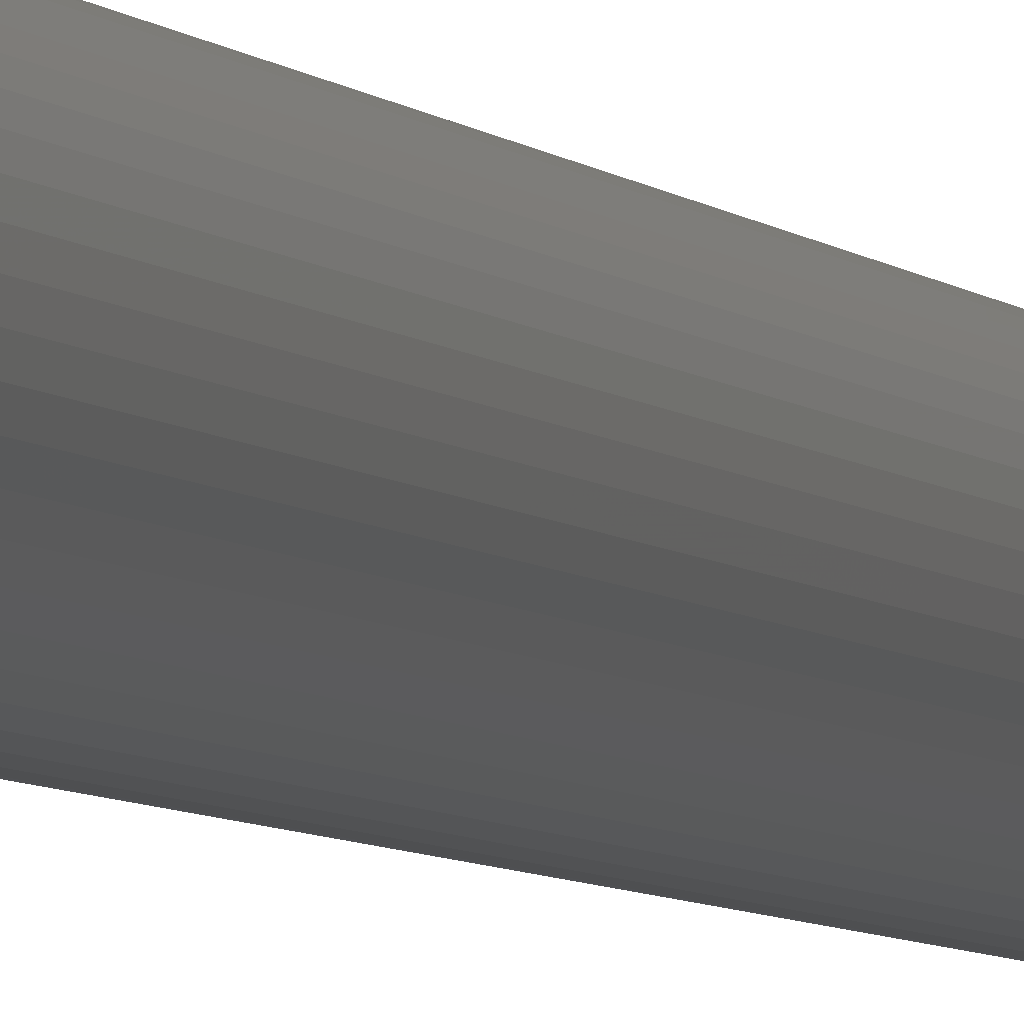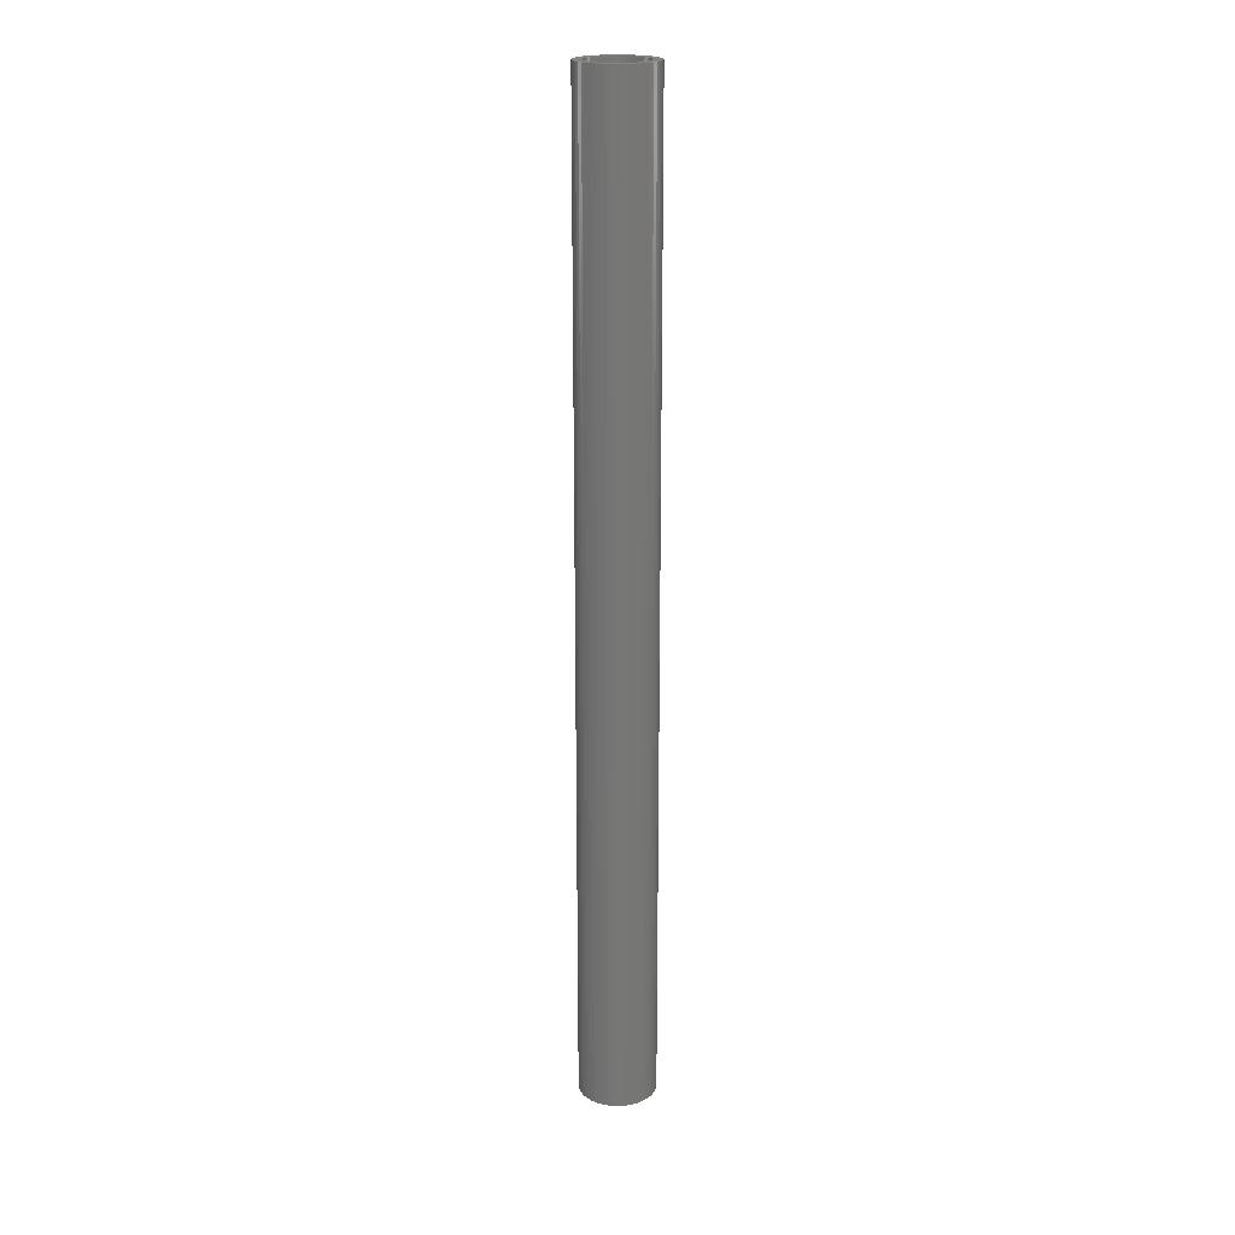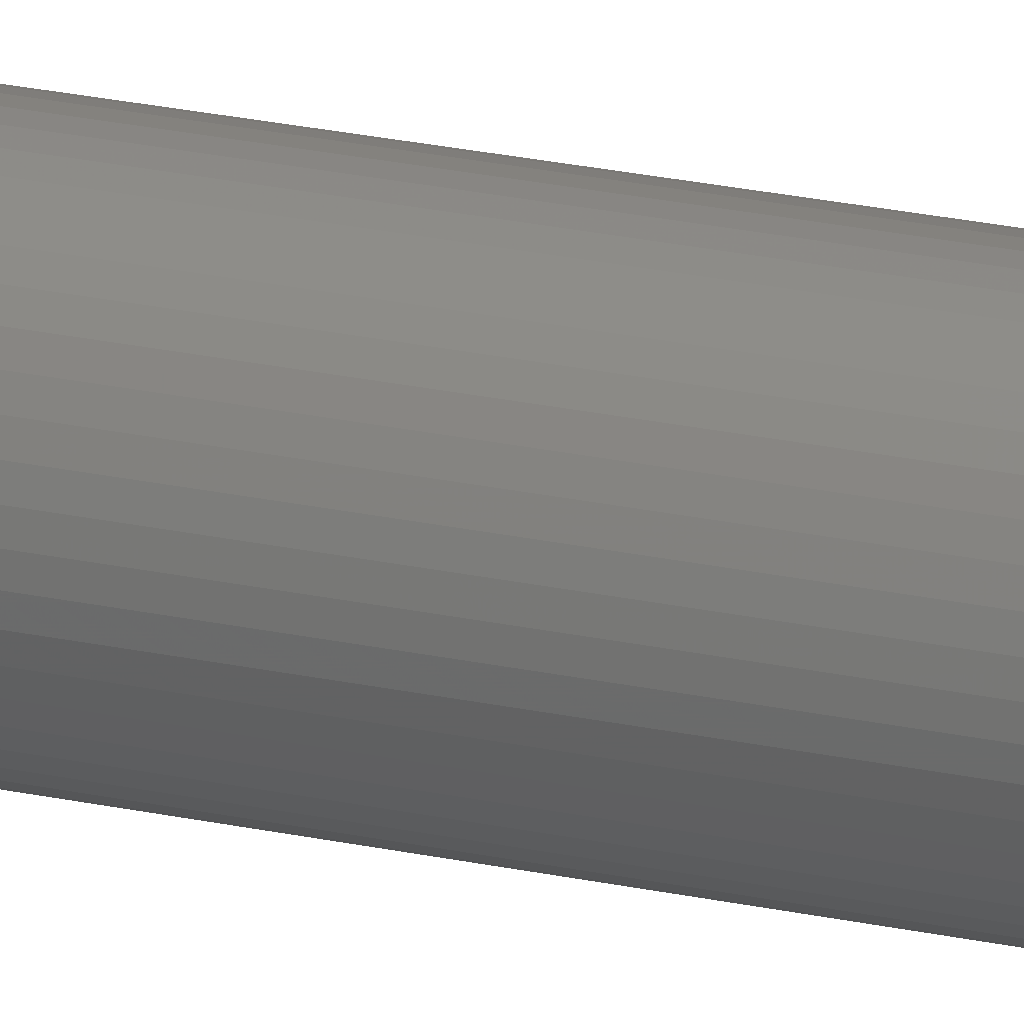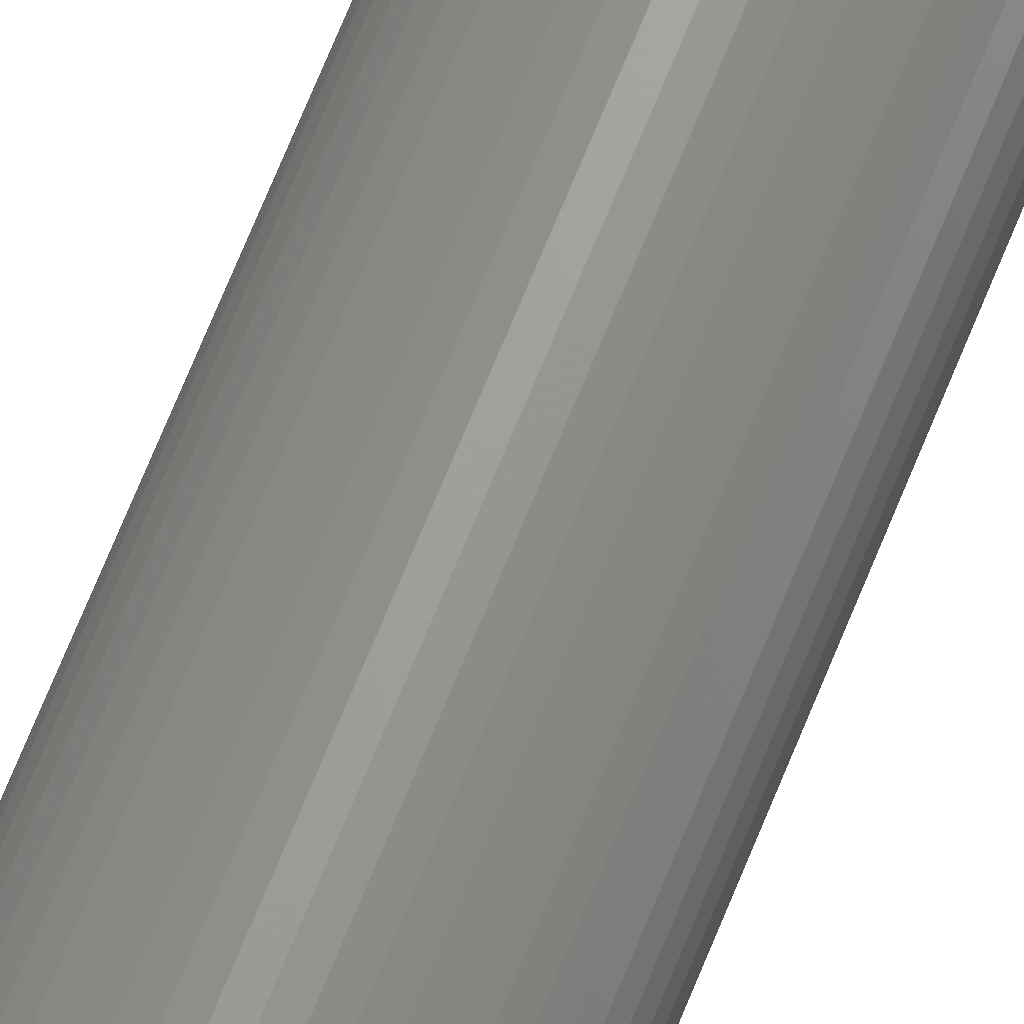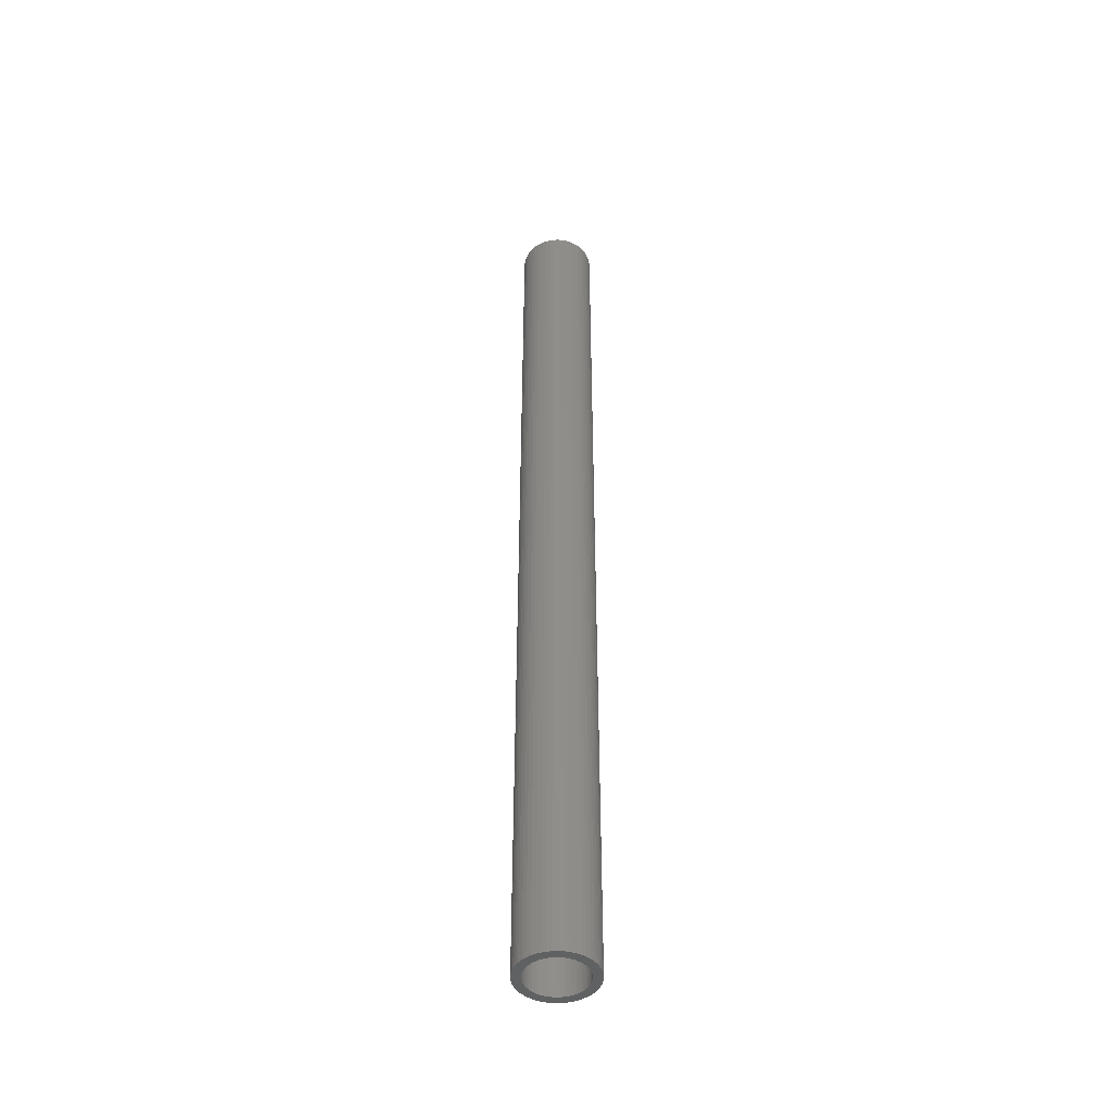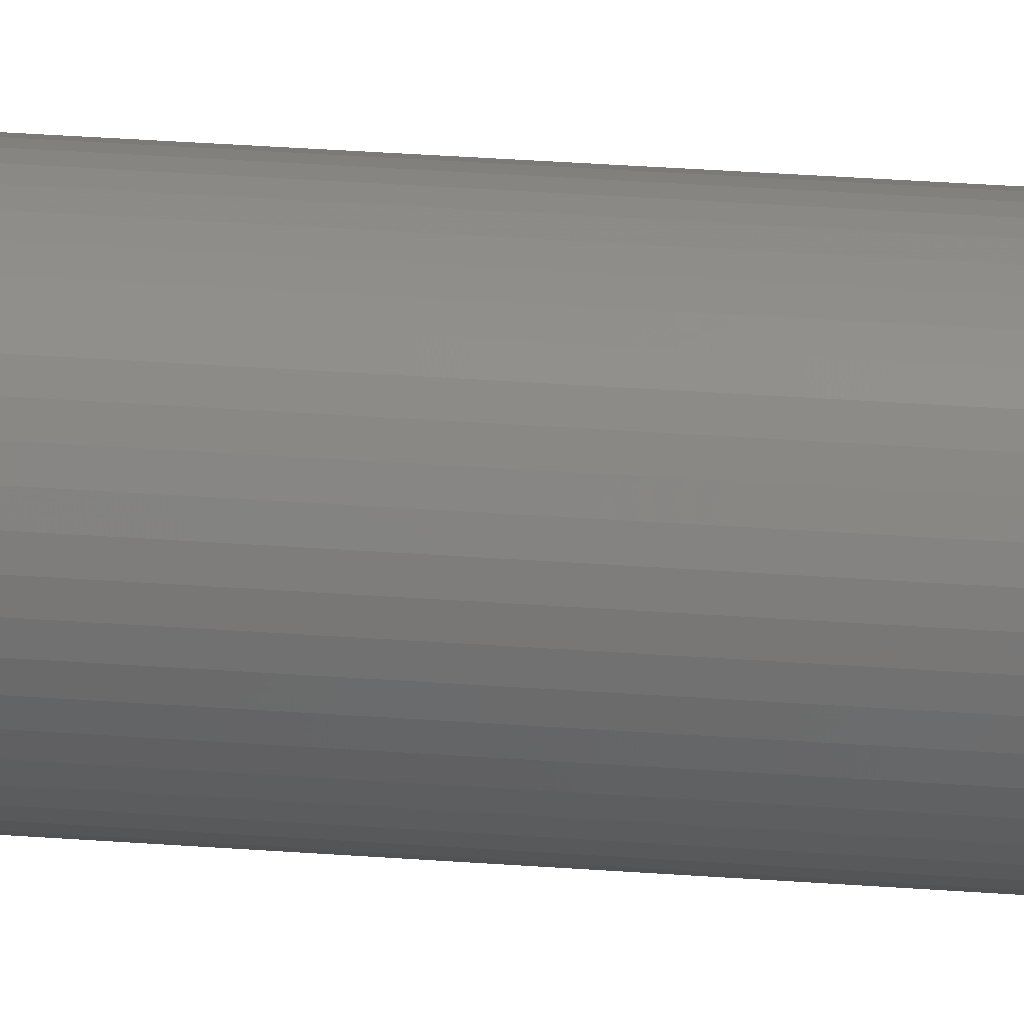
<metadata>
{"format":"stl","ext":"stl","renderer":"f3d","projection":"perspective","resolution":1024,"background":"white","views":[{"elev":-4.0,"azim":15.5,"up":"+Y"},{"elev":20.4,"azim":-140.7,"up":"+Z"},{"elev":24.0,"azim":110.0,"up":"+Y"},{"elev":68.1,"azim":-158.2,"up":"+Y"},{"elev":-45.4,"azim":-149.9,"up":"+Z"},{"elev":21.7,"azim":-81.4,"up":"+Y"}]}
</metadata>
<code>
# stl→obj: 200 verts, 400 faces
v 2.35 0 30
v 2.331 0.2945 -30
v 2.331 0.2945 30
v 2.35 0 -30
v -2.35 0 -30
v -2.331 0.2945 30
v -2.331 0.2945 -30
v -2.35 0 30
v 0.1476 2.345 -30
v -0.1476 2.345 30
v 0.1476 2.345 30
v -0.1476 2.345 -30
v -0.1476 -2.345 -30
v 0.1476 -2.345 30
v -0.1476 -2.345 30
v 0.1476 -2.345 -30
v 1.713 1.609 -30
v 1.498 1.811 30
v 1.713 1.609 30
v 1.498 1.811 -30
v -1.498 1.811 -30
v -1.713 1.609 30
v -1.498 1.811 30
v -1.713 1.609 -30
v -0.7262 2.235 -30
v -1.001 2.126 30
v -0.7262 2.235 30
v -1.001 2.126 -30
v 2.185 0.8651 30
v 2.059 1.132 -30
v 2.059 1.132 30
v 2.185 0.8651 -30
v 1.901 1.381 -30
v 1.901 1.381 30
v 1.001 2.126 -30
v 0.7262 2.235 30
v 1.001 2.126 30
v 0.7262 2.235 -30
v 1.259 1.984 30
v 1.259 1.984 -30
v -2.185 0.8651 -30
v -2.059 1.132 30
v -2.059 1.132 -30
v -2.185 0.8651 30
v -1.901 1.381 -30
v -1.901 1.381 30
v 1.8 0 30
v 1.786 0.2256 30
v 2.276 0.5844 30
v 2.331 -0.2945 30
v 1.743 0.4476 30
v 1.786 -0.2256 30
v 1.674 0.6626 30
v 2.276 -0.5844 30
v 1.577 0.8672 30
v 1.743 -0.4476 30
v 2.185 -0.8651 30
v 1.456 1.058 30
v 1.312 1.232 30
v 1.147 1.387 30
v 0.9645 1.52 30
v 0.7664 1.629 30
v 0.5562 1.712 30
v 0.4403 2.308 30
v 0.3373 1.768 30
v 0.113 1.796 30
v -0.113 1.796 30
v -0.3373 1.768 30
v -0.4403 2.308 30
v -0.5562 1.712 30
v -0.7664 1.629 30
v -0.9645 1.52 30
v -1.259 1.984 30
v -1.147 1.387 30
v -1.312 1.232 30
v -1.456 1.058 30
v -1.577 0.8672 30
v -1.674 0.6626 30
v -1.743 0.4476 30
v 1.674 -0.6626 30
v 2.059 -1.132 30
v 1.577 -0.8672 30
v 1.901 -1.381 30
v 1.456 -1.058 30
v 1.713 -1.609 30
v 1.312 -1.232 30
v 1.498 -1.811 30
v 1.147 -1.387 30
v 1.259 -1.984 30
v 0.9645 -1.52 30
v 1.001 -2.126 30
v 0.7664 -1.629 30
v 0.7262 -2.235 30
v 0.5562 -1.712 30
v 0.4403 -2.308 30
v 0.3373 -1.768 30
v 0.113 -1.796 30
v -0.113 -1.796 30
v -0.3373 -1.768 30
v -0.4403 -2.308 30
v -0.5562 -1.712 30
v -0.7262 -2.235 30
v -0.7664 -1.629 30
v -1.001 -2.126 30
v -0.9645 -1.52 30
v -1.259 -1.984 30
v -1.147 -1.387 30
v -1.498 -1.811 30
v -1.312 -1.232 30
v -1.713 -1.609 30
v -1.456 -1.058 30
v -1.901 -1.381 30
v -1.577 -0.8672 30
v -2.059 -1.132 30
v -1.674 -0.6626 30
v -2.185 -0.8651 30
v -1.743 -0.4476 30
v -2.276 -0.5844 30
v -1.786 -0.2256 30
v -2.331 -0.2945 30
v -1.8 0 30
v -2.276 0.5844 30
v -1.786 0.2256 30
v -1.259 1.984 -30
v -0.4403 2.308 -30
v 1.8 0 -30
v 2.331 -0.2945 -30
v 1.786 -0.2256 -30
v 2.276 -0.5844 -30
v 1.743 -0.4476 -30
v 2.185 -0.8651 -30
v 1.786 0.2256 -30
v 1.674 -0.6626 -30
v 2.059 -1.132 -30
v 2.276 0.5844 -30
v 1.577 -0.8672 -30
v 1.901 -1.381 -30
v 1.743 0.4476 -30
v 1.456 -1.058 -30
v 1.713 -1.609 -30
v 1.312 -1.232 -30
v 1.498 -1.811 -30
v 1.147 -1.387 -30
v 1.259 -1.984 -30
v 0.9645 -1.52 -30
v 1.001 -2.126 -30
v 0.7664 -1.629 -30
v 0.7262 -2.235 -30
v 0.5562 -1.712 -30
v 0.4403 -2.308 -30
v 0.3373 -1.768 -30
v 0.113 -1.796 -30
v -0.113 -1.796 -30
v -0.3373 -1.768 -30
v -0.4403 -2.308 -30
v -0.5562 -1.712 -30
v -0.7262 -2.235 -30
v -0.7664 -1.629 -30
v -1.001 -2.126 -30
v -0.9645 -1.52 -30
v -1.259 -1.984 -30
v -1.147 -1.387 -30
v -1.498 -1.811 -30
v -1.312 -1.232 -30
v -1.713 -1.609 -30
v -1.456 -1.058 -30
v -1.901 -1.381 -30
v -1.577 -0.8672 -30
v -2.059 -1.132 -30
v -1.674 -0.6626 -30
v -2.185 -0.8651 -30
v -1.743 -0.4476 -30
v 1.674 0.6626 -30
v 1.577 0.8672 -30
v 1.456 1.058 -30
v 1.312 1.232 -30
v 1.147 1.387 -30
v 0.9645 1.52 -30
v 0.7664 1.629 -30
v 0.5562 1.712 -30
v 0.4403 2.308 -30
v 0.3373 1.768 -30
v 0.113 1.796 -30
v -0.113 1.796 -30
v -0.3373 1.768 -30
v -0.5562 1.712 -30
v -0.7664 1.629 -30
v -0.9645 1.52 -30
v -1.147 1.387 -30
v -1.312 1.232 -30
v -1.456 1.058 -30
v -1.577 0.8672 -30
v -1.674 0.6626 -30
v -1.743 0.4476 -30
v -2.276 0.5844 -30
v -1.786 0.2256 -30
v -1.8 0 -30
v -2.276 -0.5844 -30
v -1.786 -0.2256 -30
v -2.331 -0.2945 -30
f 1 2 3
f 2 1 4
f 5 6 7
f 6 5 8
f 9 10 11
f 10 9 12
f 13 14 15
f 14 13 16
f 17 18 19
f 18 17 20
f 21 22 23
f 22 21 24
f 25 26 27
f 26 25 28
f 29 30 31
f 30 29 32
f 31 33 34
f 33 31 30
f 35 36 37
f 36 35 38
f 20 39 18
f 39 20 40
f 41 42 43
f 42 41 44
f 45 22 24
f 22 45 46
f 47 1 3
f 48 3 49
f 1 47 50
f 51 49 29
f 52 50 47
f 53 29 31
f 50 52 54
f 55 31 34
f 56 54 52
f 54 56 57
f 3 48 47
f 49 51 48
f 58 34 19
f 29 53 51
f 31 55 53
f 59 19 18
f 34 58 55
f 19 59 58
f 60 18 39
f 18 60 59
f 61 39 37
f 39 61 60
f 37 62 61
f 36 62 37
f 36 63 62
f 64 63 36
f 64 65 63
f 11 65 64
f 11 66 65
f 11 67 66
f 10 67 11
f 10 68 67
f 69 68 10
f 69 70 68
f 27 70 69
f 27 71 70
f 26 71 27
f 71 26 72
f 73 72 26
f 72 73 74
f 23 74 73
f 74 23 75
f 22 75 23
f 75 22 76
f 46 76 22
f 76 46 77
f 42 77 46
f 77 42 78
f 44 78 42
f 78 44 79
f 80 57 56
f 57 80 81
f 82 81 80
f 81 82 83
f 84 83 82
f 83 84 85
f 86 85 84
f 85 86 87
f 88 87 86
f 87 88 89
f 90 89 88
f 89 90 91
f 92 91 90
f 92 93 91
f 94 93 92
f 94 95 93
f 96 95 94
f 96 14 95
f 97 14 96
f 98 14 97
f 98 15 14
f 99 15 98
f 99 100 15
f 101 100 99
f 101 102 100
f 103 102 101
f 104 103 105
f 103 104 102
f 106 105 107
f 105 106 104
f 108 107 109
f 110 109 111
f 107 108 106
f 112 111 113
f 114 113 115
f 109 110 108
f 116 115 117
f 118 117 119
f 120 119 121
f 122 79 44
f 111 112 110
f 79 122 123
f 113 114 112
f 6 123 122
f 115 116 114
f 123 6 121
f 117 118 116
f 8 121 6
f 119 120 118
f 121 8 120
f 28 73 26
f 73 28 124
f 125 27 69
f 27 125 25
f 126 4 127
f 128 127 129
f 4 126 2
f 130 129 131
f 132 2 126
f 133 131 134
f 2 132 135
f 136 134 137
f 138 135 132
f 135 138 32
f 127 128 126
f 129 130 128
f 139 137 140
f 131 133 130
f 134 136 133
f 141 140 142
f 137 139 136
f 140 141 139
f 143 142 144
f 142 143 141
f 145 144 146
f 144 145 143
f 146 147 145
f 148 147 146
f 148 149 147
f 150 149 148
f 150 151 149
f 16 151 150
f 16 152 151
f 16 153 152
f 13 153 16
f 13 154 153
f 155 154 13
f 155 156 154
f 157 156 155
f 157 158 156
f 159 158 157
f 158 159 160
f 161 160 159
f 160 161 162
f 163 162 161
f 162 163 164
f 165 164 163
f 164 165 166
f 167 166 165
f 166 167 168
f 169 168 167
f 168 169 170
f 171 170 169
f 170 171 172
f 173 32 138
f 32 173 30
f 174 30 173
f 30 174 33
f 175 33 174
f 33 175 17
f 176 17 175
f 17 176 20
f 177 20 176
f 20 177 40
f 178 40 177
f 40 178 35
f 179 35 178
f 179 38 35
f 180 38 179
f 180 181 38
f 182 181 180
f 182 9 181
f 183 9 182
f 184 9 183
f 184 12 9
f 185 12 184
f 185 125 12
f 186 125 185
f 186 25 125
f 187 25 186
f 28 187 188
f 187 28 25
f 124 188 189
f 188 124 28
f 21 189 190
f 24 190 191
f 189 21 124
f 45 191 192
f 43 192 193
f 190 24 21
f 41 193 194
f 195 194 196
f 7 196 197
f 198 172 171
f 191 45 24
f 172 198 199
f 192 43 45
f 200 199 198
f 193 41 43
f 199 200 197
f 194 195 41
f 5 197 200
f 196 7 195
f 197 5 7
f 148 91 93
f 91 148 146
f 49 32 29
f 32 49 135
f 3 135 49
f 135 3 2
f 34 17 19
f 17 34 33
f 38 64 36
f 64 38 181
f 181 11 64
f 11 181 9
f 40 37 39
f 37 40 35
f 43 46 45
f 46 43 42
f 195 44 41
f 44 195 122
f 7 122 195
f 122 7 6
f 124 23 73
f 23 124 21
f 12 69 10
f 69 12 125
f 50 4 1
f 4 50 127
f 57 129 54
f 129 57 131
f 54 127 50
f 127 54 129
f 165 108 110
f 108 165 163
f 169 116 171
f 116 169 114
f 165 112 167
f 112 165 110
f 144 87 89
f 87 144 142
f 198 120 200
f 120 198 118
f 200 8 5
f 8 200 120
f 171 118 198
f 118 171 116
f 85 137 83
f 137 85 140
f 146 89 91
f 89 146 144
f 81 131 57
f 131 81 134
f 83 134 81
f 134 83 137
f 155 15 100
f 15 155 13
f 159 102 104
f 102 159 157
f 157 100 102
f 100 157 155
f 167 114 169
f 114 167 112
f 142 85 87
f 85 142 140
f 150 93 95
f 93 150 148
f 16 95 14
f 95 16 150
f 161 104 106
f 104 161 159
f 163 106 108
f 106 163 161
f 126 48 132
f 48 126 47
f 121 196 123
f 196 121 197
f 184 66 67
f 66 184 183
f 152 98 97
f 98 152 153
f 177 59 60
f 59 177 176
f 190 74 75
f 74 190 189
f 187 70 71
f 70 187 186
f 173 55 174
f 55 173 53
f 132 51 138
f 51 132 48
f 180 62 63
f 62 180 179
f 182 63 65
f 63 182 180
f 178 60 61
f 60 178 177
f 78 192 77
f 192 78 193
f 77 191 76
f 191 77 192
f 79 193 78
f 193 79 194
f 189 72 74
f 72 189 188
f 186 68 70
f 68 186 185
f 151 97 96
f 97 151 152
f 138 53 173
f 53 138 51
f 175 59 176
f 59 175 58
f 174 58 175
f 58 174 55
f 183 65 66
f 65 183 182
f 76 190 75
f 190 76 191
f 123 194 79
f 194 123 196
f 188 71 72
f 71 188 187
f 185 67 68
f 67 185 184
f 141 88 86
f 88 141 143
f 130 52 128
f 52 130 56
f 147 94 92
f 94 147 149
f 179 61 62
f 61 179 178
f 145 92 90
f 92 145 147
f 136 80 133
f 80 136 82
f 141 84 139
f 84 141 86
f 128 47 126
f 47 128 52
f 156 103 101
f 103 156 158
f 154 101 99
f 101 154 156
f 109 166 111
f 166 109 164
f 115 172 117
f 172 115 170
f 149 96 94
f 96 149 151
f 143 90 88
f 90 143 145
f 133 56 130
f 56 133 80
f 139 82 136
f 82 139 84
f 153 99 98
f 99 153 154
f 160 107 105
f 107 160 162
f 162 109 107
f 109 162 164
f 113 170 115
f 170 113 168
f 117 199 119
f 199 117 172
f 119 197 121
f 197 119 199
f 158 105 103
f 105 158 160
f 111 168 113
f 168 111 166

</code>
